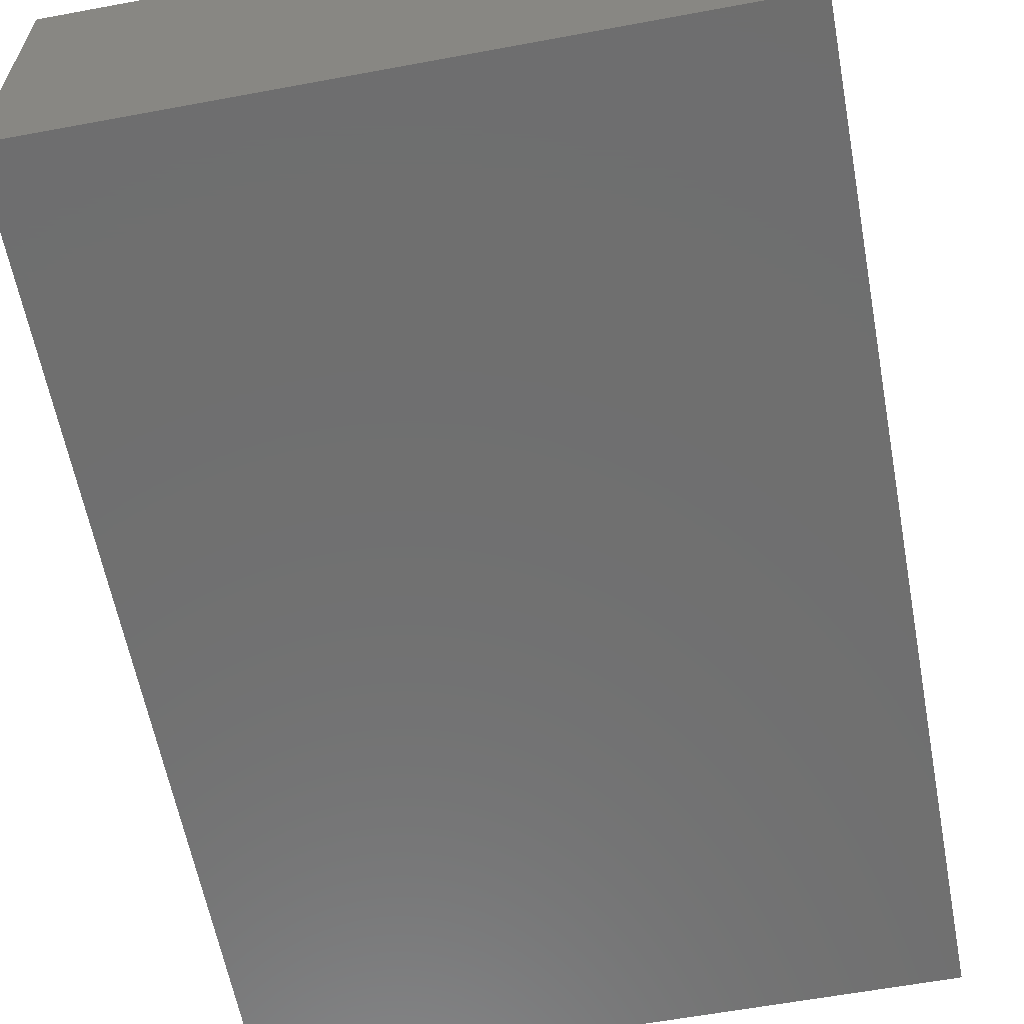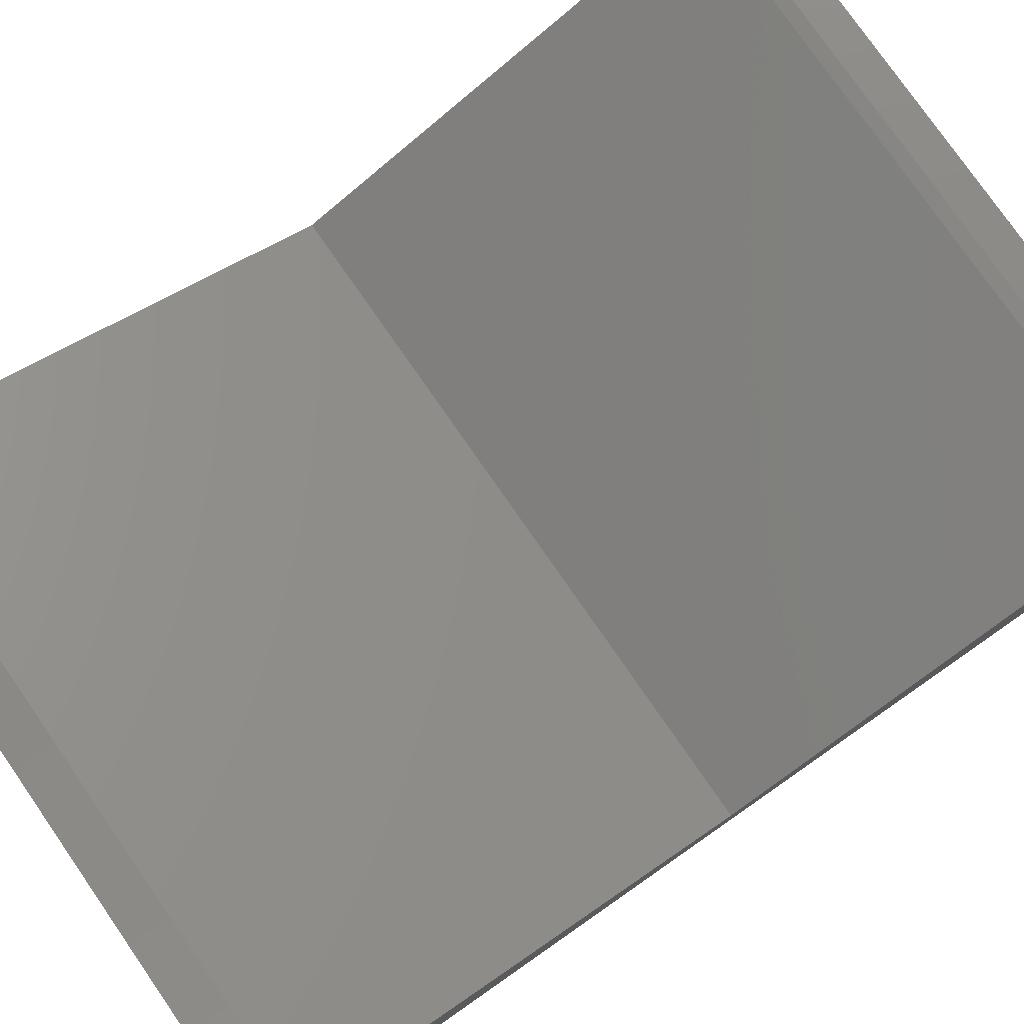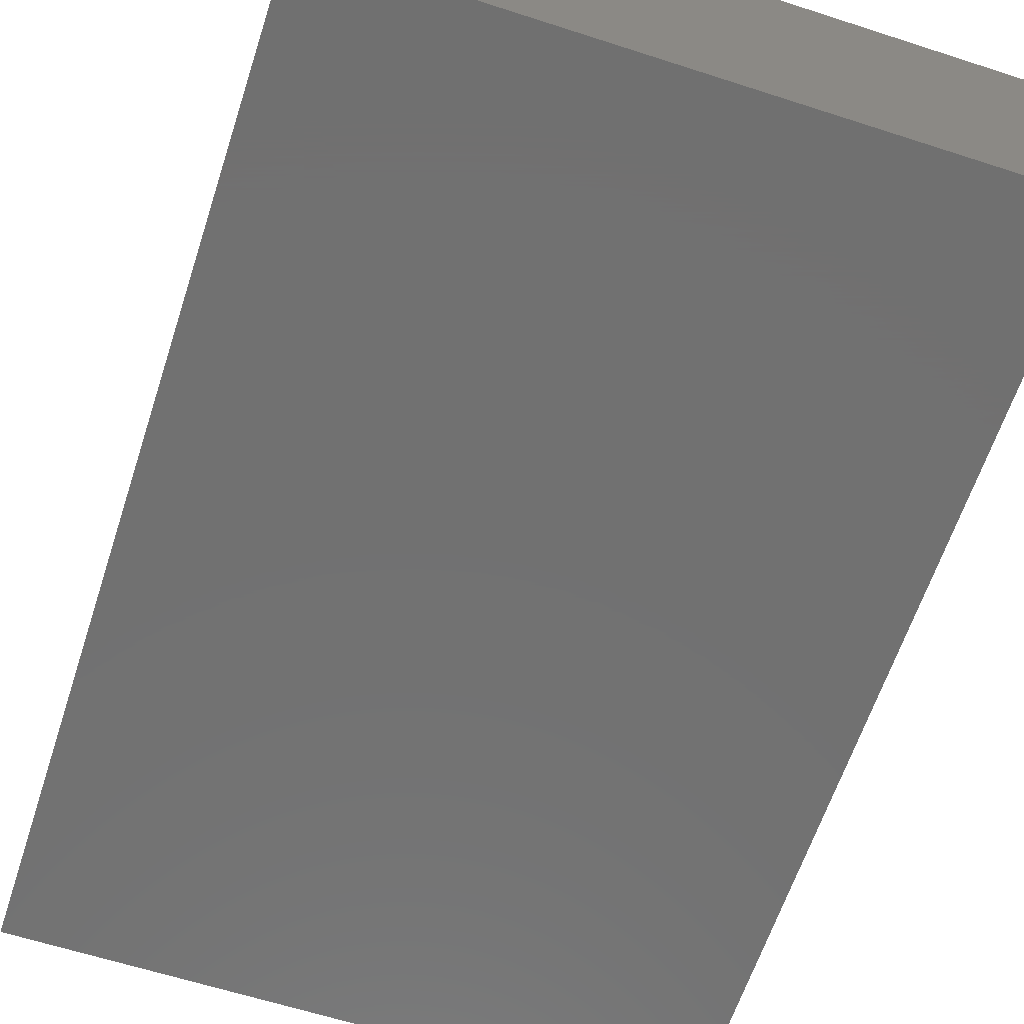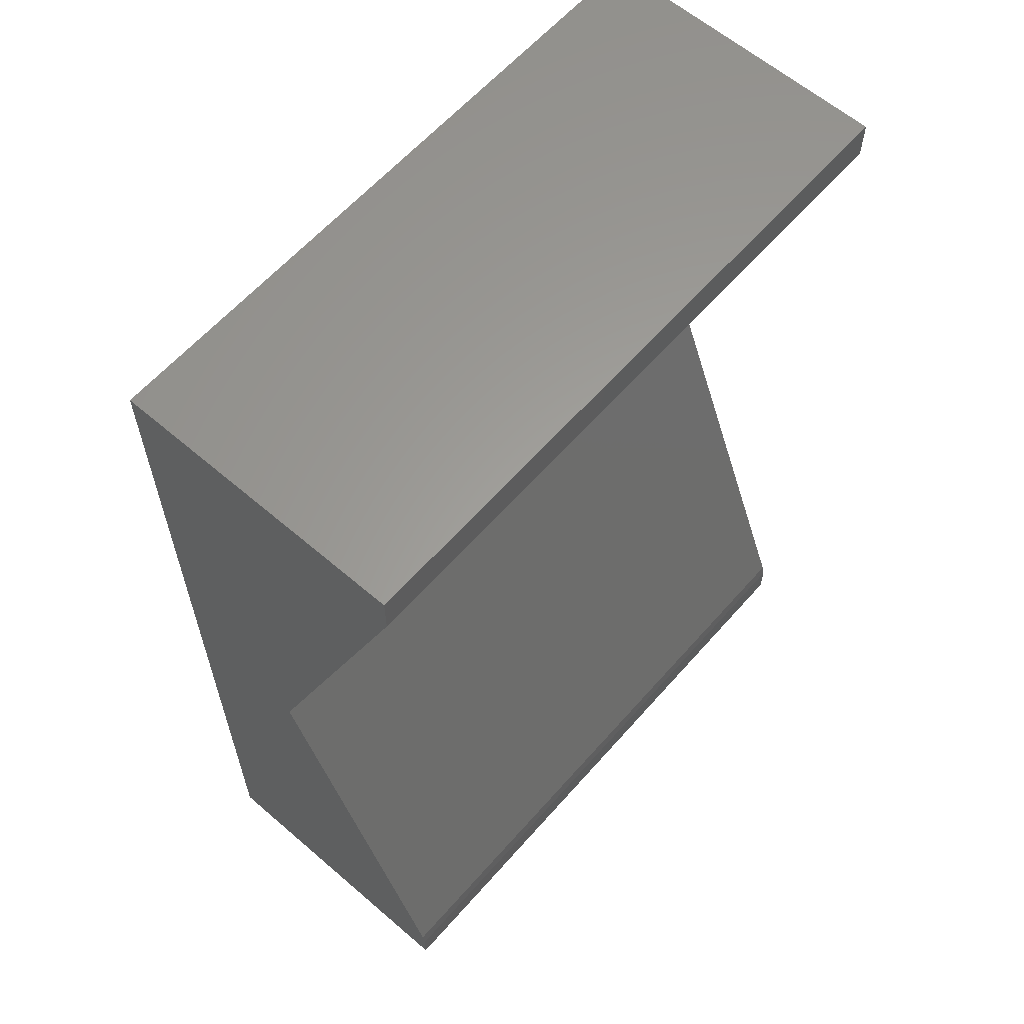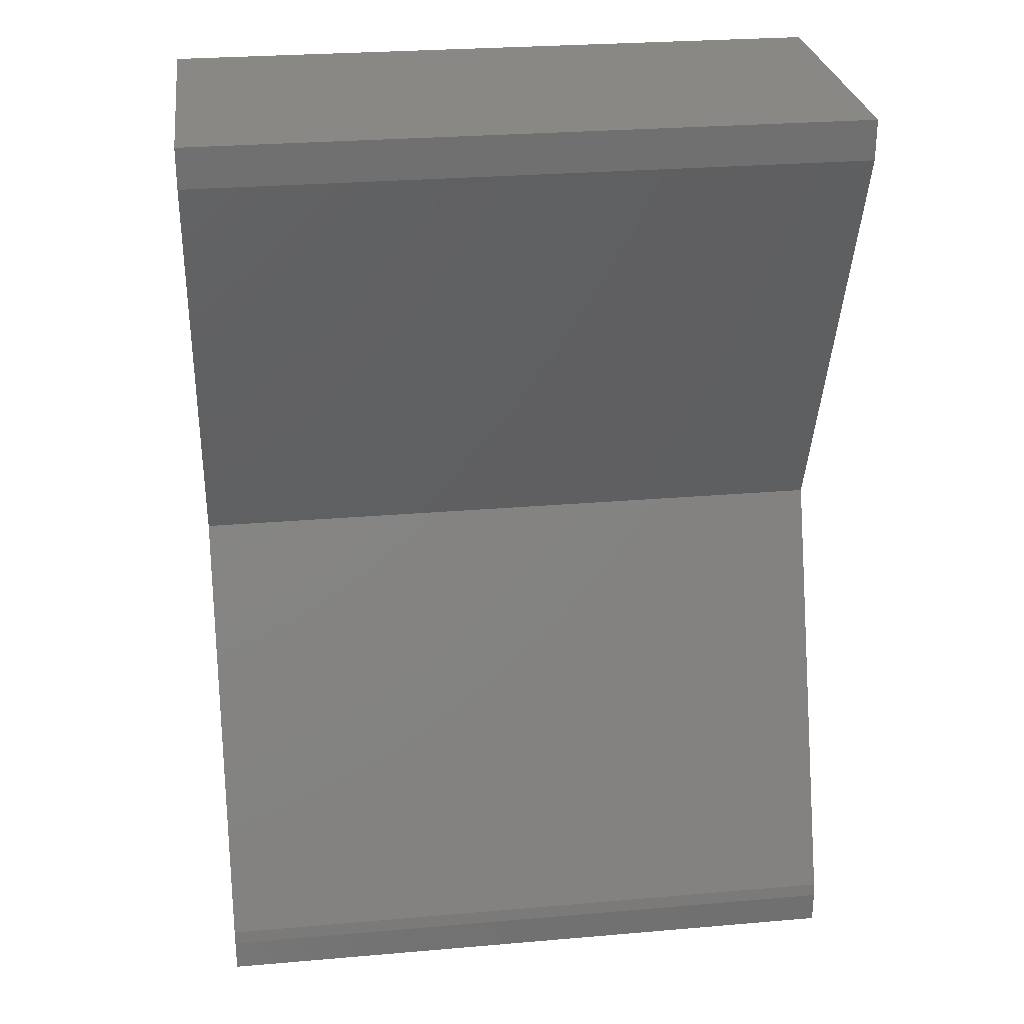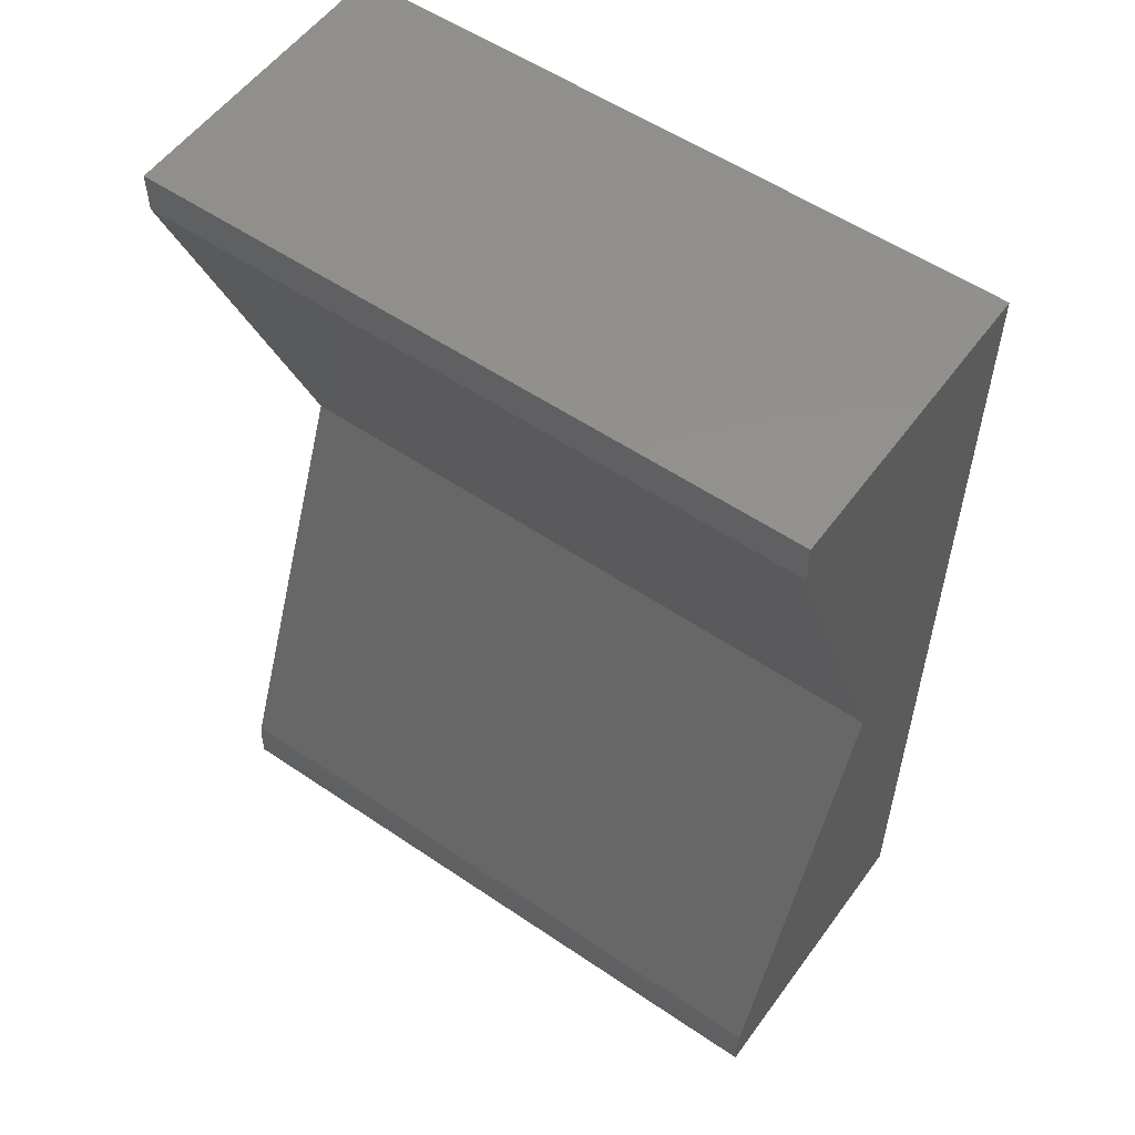
<metadata>
{"format":"stl","ext":"stl","renderer":"f3d","projection":"perspective","resolution":1024,"background":"white","views":[{"elev":-61.0,"azim":-169.3,"up":"+Z"},{"elev":78.4,"azim":-124.8,"up":"+Z"},{"elev":-63.0,"azim":-18.1,"up":"+Z"},{"elev":61.3,"azim":-48.8,"up":"+Y"},{"elev":27.6,"azim":-7.5,"up":"+Y"},{"elev":55.2,"azim":35.6,"up":"+Y"}]}
</metadata>
<code>
# stl→obj: 18 verts, 32 faces
v 0.75 -0.5391 0
v 0.75 -0.4937 -2.78e-18
v 0.75 -0.005674 0.1475
v 0.75 -0.4864 0.3376
v 0.75 -0.5015 0.3405
v 0.75 -0.5391 0.3405
v 0.75 0.5391 0.3405
v 0.75 0.4937 0.3405
v 0.75 0.5391 -6.602e-17
v 0 -0.5391 0
v 0 -0.5391 0.3405
v 0 -0.5015 0.3405
v 0 -0.4864 0.3376
v 0 -0.005674 0.1475
v 0 -0.4937 -2.78e-18
v 0 0.5391 -6.602e-17
v 0 0.4937 0.3405
v 0 0.5391 0.3405
f 1 2 3
f 1 3 4
f 1 4 5
f 1 5 6
f 7 8 9
f 9 8 3
f 9 3 2
f 10 11 12
f 10 12 13
f 10 13 14
f 10 14 15
f 15 14 16
f 16 14 17
f 16 17 18
f 5 12 6
f 6 12 11
f 14 13 3
f 3 13 4
f 4 13 5
f 5 13 12
f 11 10 6
f 6 10 1
f 17 14 8
f 8 14 3
f 7 18 8
f 8 18 17
f 16 18 9
f 9 18 7
f 2 15 9
f 9 15 16
f 1 10 2
f 2 10 15

</code>
